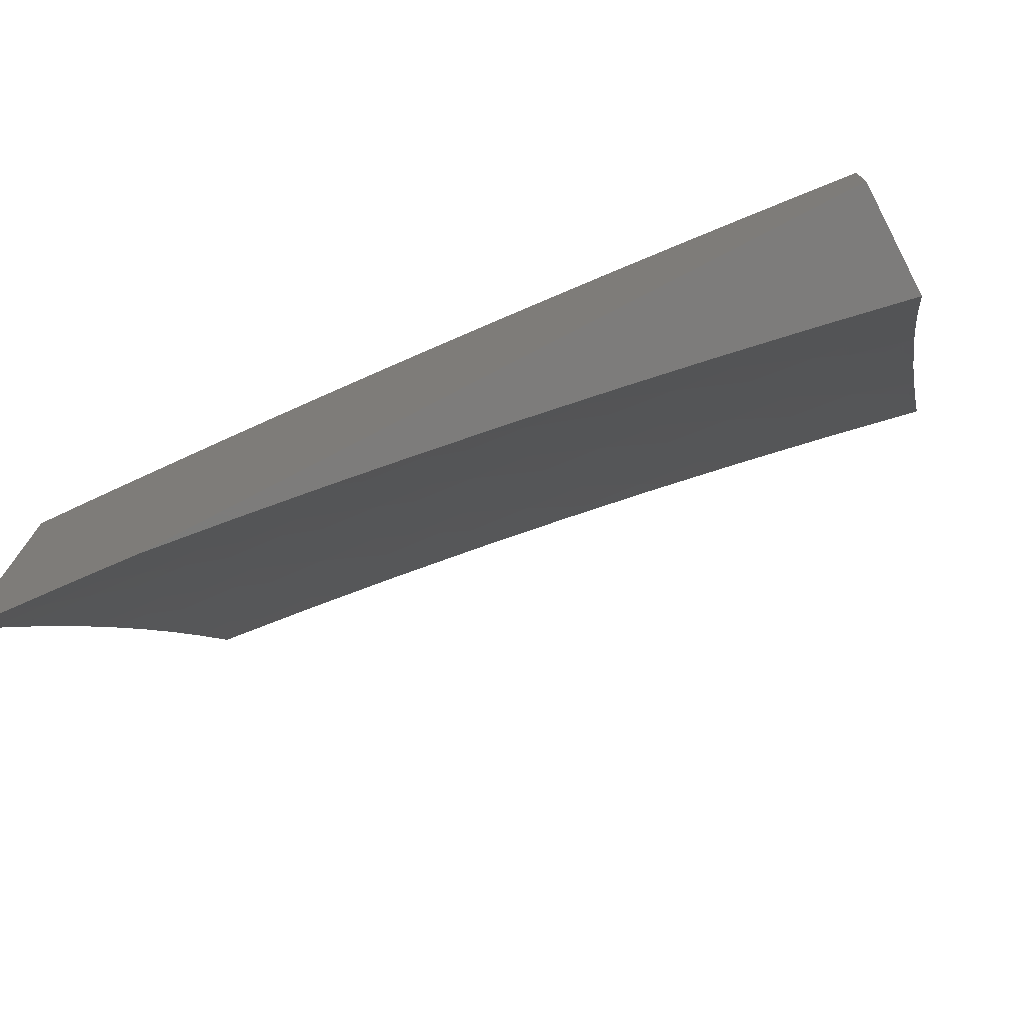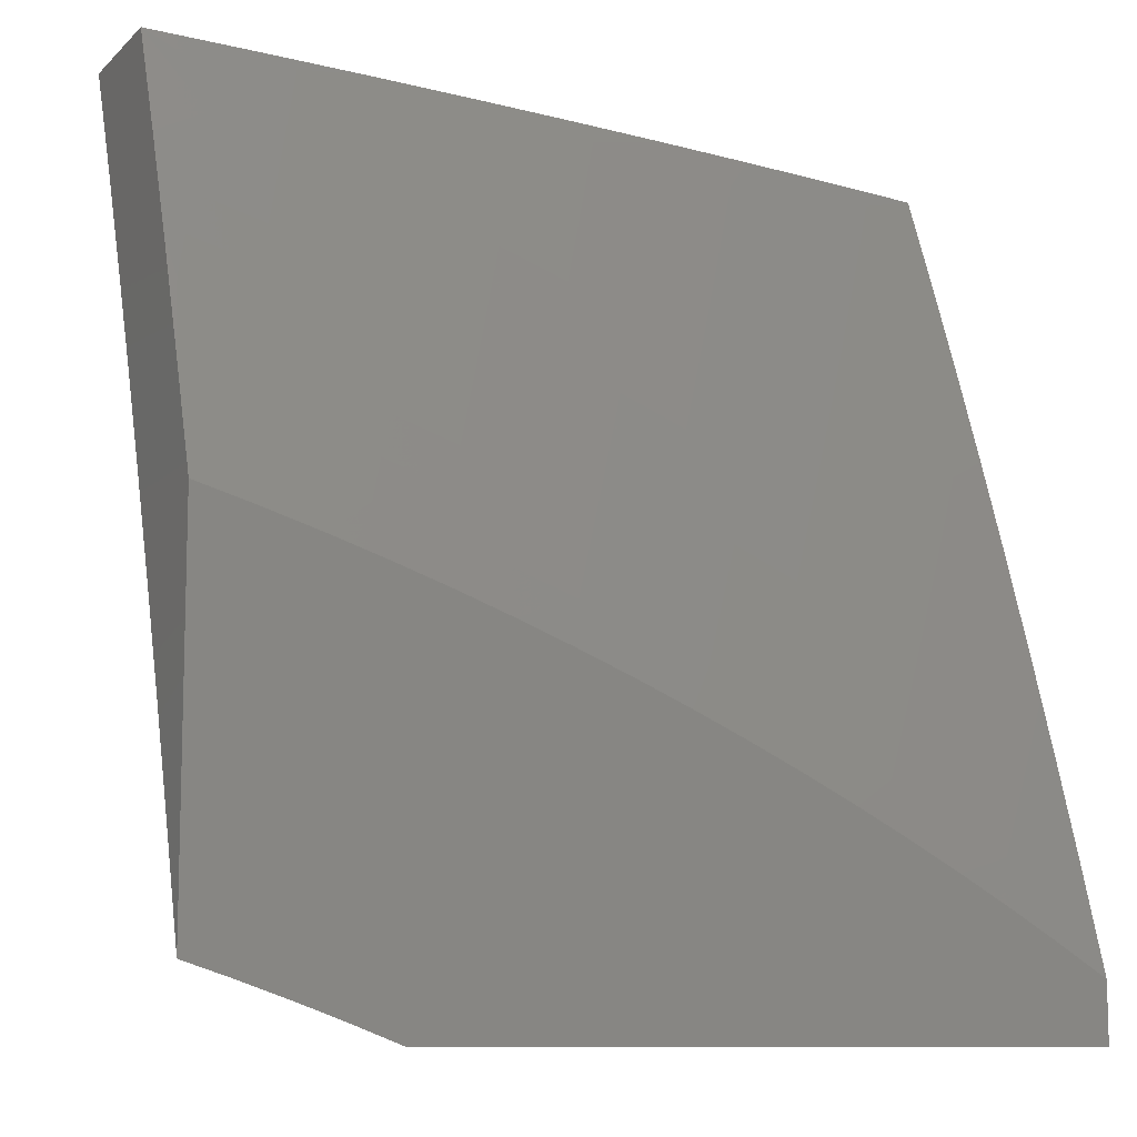
<metadata>
{"format":"stl","ext":"stl","renderer":"f3d","projection":"perspective","resolution":1024,"background":"white","views":[{"elev":-75.7,"azim":27.5,"up":"+Y"},{"elev":-10.0,"azim":-26.0,"up":"+Y"}]}
</metadata>
<code>
# stl→obj: 384 verts, 764 faces
v 1 3.63 10.96
v 1 3.506 11
v 1.041 3.547 10.98
v 1.066 3.487 11
v 1.113 3.526 10.98
v 1.131 3.467 11
v 1.186 3.504 10.98
v 1.196 3.446 11
v 1.258 3.48 10.98
v 1.261 3.424 11
v 1.33 3.454 10.98
v 1.325 3.401 11
v 1.402 3.427 10.98
v 1.389 3.376 11
v 1.473 3.398 10.98
v 1.453 3.351 11
v 1.516 3.324 11
v 1.544 3.368 10.98
v 1.578 3.296 11
v 1.615 3.336 10.98
v 1.64 3.267 11
v 1.685 3.302 10.98
v 1.702 3.237 11
v 1.755 3.267 10.98
v 1.763 3.205 11
v 1.824 3.231 10.98
v 1.823 3.173 11
v 1.893 3.193 10.98
v 1.883 3.139 11
v 1.961 3.153 10.98
v 1.942 3.105 11
v 2 3.069 11
v 2 3.187 10.96
v 1.988 3.197 10.96
v 1.919 3.237 10.96
v 1.849 3.276 10.96
v 1.779 3.313 10.96
v 1.708 3.348 10.96
v 1.637 3.382 10.96
v 1.565 3.414 10.96
v 1.494 3.445 10.96
v 1.421 3.474 10.96
v 1.348 3.502 10.96
v 1.275 3.528 10.96
v 1.202 3.552 10.96
v 1.129 3.575 10.96
v 1.055 3.596 10.96
v 1.07 3.646 10.94
v 1.009 3.715 10.92
v 1.084 3.695 10.92
v 1.099 3.744 10.9
v 1.175 3.721 10.9
v 1.19 3.77 10.88
v 1.268 3.746 10.88
v 1.284 3.794 10.86
v 1.362 3.768 10.86
v 1.379 3.816 10.84
v 1.458 3.788 10.84
v 1.477 3.835 10.82
v 1.556 3.805 10.82
v 1.576 3.852 10.8
v 1.656 3.82 10.8
v 1.676 3.867 10.78
v 1.757 3.832 10.78
v 1.778 3.878 10.75
v 1.86 3.842 10.75
v 1.882 3.887 10.73
v 1.964 3.849 10.73
v 1.987 3.894 10.71
v 2 3.885 10.71
v 2 4 10.66
v 2 3.305 10.92
v 1.945 3.281 10.94
v 2 3.422 10.88
v 1.997 3.369 10.9
v 1.971 3.325 10.92
v 1.875 3.32 10.94
v 2 3.539 10.84
v 1.975 3.499 10.86
v 1.95 3.454 10.88
v 1.925 3.41 10.9
v 1.852 3.448 10.9
v 1.828 3.403 10.92
v 1.755 3.439 10.92
v 1.732 3.394 10.94
v 1.659 3.428 10.94
v 2 3.655 10.8
v 1.949 3.628 10.82
v 1.925 3.583 10.84
v 1.9 3.538 10.86
v 1.825 3.576 10.86
v 1.802 3.531 10.88
v 1.726 3.566 10.88
v 1.704 3.52 10.9
v 1.629 3.554 10.9
v 1.608 3.507 10.92
v 1.534 3.539 10.92
v 1.514 3.492 10.94
v 1.44 3.521 10.94
v 2 3.77 10.75
v 1.997 3.718 10.78
v 1.973 3.673 10.8
v 1.871 3.667 10.82
v 1.848 3.622 10.84
v 1.771 3.658 10.84
v 1.749 3.612 10.86
v 1.672 3.647 10.86
v 1.651 3.6 10.88
v 1.575 3.633 10.88
v 1.555 3.586 10.9
v 1.479 3.616 10.9
v 1.46 3.569 10.92
v 1.385 3.597 10.92
v 1.367 3.549 10.94
v 1.293 3.576 10.94
v 1.941 3.803 10.75
v 1.918 3.758 10.78
v 1.838 3.796 10.78
v 1.815 3.75 10.8
v 1.736 3.786 10.8
v 1.715 3.74 10.82
v 1.636 3.773 10.82
v 1.616 3.726 10.84
v 1.537 3.758 10.84
v 1.518 3.711 10.86
v 1.44 3.74 10.86
v 1.422 3.693 10.88
v 1.345 3.72 10.88
v 1.327 3.672 10.9
v 1.251 3.698 10.9
v 1.235 3.649 10.92
v 1.16 3.673 10.92
v 1.144 3.624 10.94
v 1.926 3.979 10.69
v 1.876 4 10.69
v 1.904 3.933 10.71
v 1.821 3.971 10.71
v 1.799 3.925 10.73
v 1.751 4 10.71
v 1.717 3.96 10.73
v 1.627 4 10.73
v 1.633 3.993 10.73
v 1.614 3.946 10.75
v 1.696 3.913 10.75
v 1.532 3.978 10.75
v 1.502 4 10.75
v 1.431 3.96 10.78
v 1.377 4 10.77
v 1.349 3.987 10.78
v 1.251 4 10.78
v 1.333 3.939 10.8
v 1.252 3.964 10.8
v 1.236 3.916 10.82
v 1.156 3.939 10.82
v 1.142 3.89 10.84
v 1.062 3.912 10.84
v 1.049 3.863 10.86
v 1 3.877 10.86
v 1.036 3.813 10.88
v 1 3.754 10.91
v 1.022 3.764 10.9
v 1.17 3.988 10.8
v 1.126 4 10.8
v 1.076 3.961 10.82
v 1 4 10.81
v 1.113 3.793 10.88
v 1.127 3.842 10.86
v 1.206 3.819 10.86
v 1.221 3.867 10.84
v 1.317 3.891 10.82
v 1.414 3.912 10.8
v 1.513 3.93 10.78
v 1.219 3.601 10.94
v 1.3 3.843 10.84
v 1.31 3.624 10.92
v 1.403 3.645 10.9
v 1.498 3.664 10.88
v 1.595 3.68 10.86
v 1.693 3.693 10.84
v 1.793 3.704 10.82
v 1.894 3.713 10.8
v 1.397 3.864 10.82
v 1.495 3.883 10.8
v 1.595 3.899 10.78
v 1.587 3.461 10.94
v 1.682 3.474 10.92
v 1.778 3.485 10.9
v 1.876 3.493 10.88
v 1.803 3.358 10.94
v 1.9 3.365 10.92
v 1.164 3.02 11
v 1.203 3.089 10.97
v 1.218 3 11
v 1.269 3.063 10.97
v 1.316 3 10.99
v 1.335 3.036 10.97
v 1.4 3.008 10.97
v 1.366 3.107 10.95
v 1.433 3.078 10.95
v 1.397 3.178 10.92
v 1.466 3.148 10.92
v 1.428 3.249 10.89
v 1.498 3.218 10.89
v 1.459 3.319 10.87
v 1.531 3.288 10.87
v 1.49 3.39 10.84
v 1.563 3.358 10.84
v 1.521 3.46 10.81
v 1.596 3.428 10.81
v 1.552 3.531 10.78
v 1.628 3.498 10.78
v 1.583 3.601 10.75
v 1.661 3.567 10.75
v 1.614 3.671 10.72
v 1.693 3.637 10.72
v 1.645 3.741 10.68
v 1.726 3.706 10.68
v 1.676 3.811 10.65
v 1.758 3.776 10.65
v 1.706 3.881 10.62
v 1.79 3.845 10.62
v 1.737 3.951 10.58
v 1.822 3.914 10.58
v 1.752 4 10.56
v 1.855 3.983 10.55
v 1.876 4 10.54
v 1.941 3.944 10.55
v 1.958 3.978 10.53
v 2 3.877 10.56
v 2 4 10.51
v 1.136 3.113 10.97
v 1.11 3.04 11
v 1.055 3.059 11
v 1.07 3.135 10.97
v 1 3.076 11
v 1.003 3.156 10.97
v 1 3.193 10.96
v 1.026 3.23 10.95
v 1 3.31 10.92
v 1.05 3.303 10.92
v 1.073 3.377 10.89
v 1.12 3.281 10.92
v 1.145 3.354 10.89
v 1.189 3.258 10.92
v 1.216 3.33 10.89
v 1.259 3.233 10.92
v 1.287 3.304 10.89
v 1.328 3.206 10.92
v 1.358 3.277 10.89
v 1.002 3.398 10.89
v 1 3.426 10.88
v 1.024 3.471 10.87
v 1 3.542 10.84
v 1.045 3.545 10.84
v 1.067 3.619 10.81
v 1.12 3.523 10.84
v 1.143 3.597 10.81
v 1.194 3.5 10.84
v 1.219 3.573 10.81
v 1.269 3.475 10.84
v 1.295 3.547 10.81
v 1.343 3.448 10.84
v 1.371 3.52 10.81
v 1.417 3.42 10.84
v 1.446 3.491 10.81
v 1 3.657 10.8
v 1.089 3.693 10.78
v 1.166 3.67 10.78
v 1.244 3.645 10.78
v 1.321 3.619 10.78
v 1.399 3.591 10.78
v 1.476 3.562 10.78
v 1.011 3.714 10.78
v 1 3.772 10.76
v 1.031 3.788 10.75
v 1 3.886 10.71
v 1.051 3.862 10.72
v 1.071 3.935 10.68
v 1.132 3.84 10.72
v 1.154 3.913 10.68
v 1.213 3.816 10.72
v 1.236 3.889 10.68
v 1.294 3.791 10.72
v 1.318 3.863 10.68
v 1.374 3.763 10.72
v 1.4 3.835 10.68
v 1.454 3.735 10.72
v 1.482 3.806 10.68
v 1.534 3.704 10.72
v 1.564 3.775 10.68
v 1 4 10.66
v 1.126 4 10.65
v 1.175 3.986 10.65
v 1.259 3.962 10.65
v 1.343 3.935 10.65
v 1.427 3.907 10.65
v 1.51 3.877 10.65
v 1.593 3.845 10.65
v 1.251 4 10.64
v 1.377 4 10.62
v 1.502 4 10.6
v 1.453 3.979 10.62
v 1.538 3.948 10.62
v 1.627 4 10.58
v 1.622 3.916 10.62
v 1.651 3.986 10.58
v 2 3.754 10.61
v 1.991 3.835 10.58
v 1.907 3.876 10.58
v 2 3.63 10.66
v 1.921 3.699 10.65
v 1.956 3.767 10.62
v 2 3.505 10.71
v 1.965 3.591 10.68
v 1.886 3.631 10.68
v 1.84 3.738 10.65
v 1.874 3.807 10.62
v 2 3.379 10.75
v 1.967 3.416 10.75
v 1.928 3.524 10.72
v 1.928 3.349 10.78
v 2 3.253 10.8
v 1.962 3.241 10.81
v 2 3.127 10.84
v 1.992 3.134 10.84
v 1.95 3.069 10.87
v 1.922 3.175 10.84
v 1.882 3.109 10.87
v 1.851 3.215 10.84
v 1.813 3.148 10.87
v 1.78 3.253 10.84
v 1.743 3.186 10.87
v 1.708 3.29 10.84
v 1.673 3.221 10.87
v 1.636 3.325 10.84
v 1.602 3.256 10.87
v 2 3 10.88
v 1.909 3.003 10.89
v 1.842 3.043 10.89
v 1.774 3.081 10.89
v 1.706 3.118 10.89
v 1.637 3.153 10.89
v 1.568 3.186 10.89
v 1.903 3 10.9
v 1.805 3 10.91
v 1.736 3.014 10.92
v 1.708 3 10.93
v 1.669 3.05 10.92
v 1.61 3 10.95
v 1.602 3.084 10.92
v 1.566 3.016 10.95
v 1.534 3.117 10.92
v 1.5 3.048 10.95
v 1.512 3 10.96
v 1.415 3 10.97
v 1.231 3.161 10.95
v 1.299 3.135 10.95
v 1.163 3.185 10.95
v 1.095 3.208 10.95
v 1.315 3.376 10.87
v 1.387 3.349 10.87
v 1.242 3.403 10.87
v 1.169 3.427 10.87
v 1.097 3.45 10.87
v 1.427 3.663 10.75
v 1.505 3.633 10.75
v 1.348 3.691 10.75
v 1.269 3.718 10.75
v 1.19 3.743 10.75
v 1.11 3.766 10.75
v 1.806 3.67 10.68
v 1.772 3.601 10.72
v 1.85 3.563 10.72
v 1.738 3.532 10.75
v 1.815 3.495 10.75
v 1.891 3.456 10.75
v 1.704 3.463 10.78
v 1.779 3.427 10.78
v 1.854 3.389 10.78
v 1.67 3.394 10.81
v 1.744 3.358 10.81
v 1.817 3.321 10.81
v 1.89 3.282 10.81
v 2 3 11
f 1 2 3
f 3 2 4
f 3 4 5
f 5 4 6
f 5 6 7
f 7 6 8
f 7 8 9
f 9 8 10
f 9 10 11
f 11 10 12
f 11 12 13
f 13 12 14
f 13 14 15
f 15 14 16
f 15 16 17
f 15 17 18
f 18 17 19
f 18 19 20
f 20 19 21
f 20 21 22
f 22 21 23
f 22 23 24
f 24 23 25
f 24 25 26
f 26 25 27
f 26 27 28
f 28 27 29
f 28 29 30
f 30 29 31
f 30 31 32
f 32 33 30
f 30 33 34
f 30 34 28
f 28 34 35
f 28 35 26
f 26 35 36
f 26 36 24
f 24 36 37
f 24 37 22
f 22 37 38
f 22 38 20
f 20 38 39
f 20 39 18
f 18 39 40
f 18 40 15
f 15 40 41
f 15 41 13
f 13 41 42
f 13 42 11
f 11 42 43
f 11 43 9
f 9 43 44
f 9 44 7
f 7 44 45
f 7 45 5
f 5 45 46
f 5 46 3
f 3 46 47
f 3 47 1
f 1 47 48
f 1 48 49
f 49 48 50
f 49 50 51
f 51 50 52
f 51 52 53
f 53 52 54
f 53 54 55
f 55 54 56
f 55 56 57
f 57 56 58
f 57 58 59
f 59 58 60
f 59 60 61
f 61 60 62
f 61 62 63
f 63 62 64
f 63 64 65
f 65 64 66
f 65 66 67
f 67 66 68
f 67 68 69
f 69 68 70
f 69 70 71
f 33 72 34
f 34 72 73
f 34 73 35
f 35 73 36
f 74 75 72
f 72 75 76
f 72 76 73
f 73 76 77
f 73 77 36
f 36 77 37
f 78 79 74
f 74 79 80
f 74 80 81
f 81 80 82
f 81 82 83
f 83 82 84
f 83 84 85
f 85 84 86
f 85 86 39
f 39 86 40
f 87 88 78
f 78 88 89
f 78 89 90
f 90 89 91
f 90 91 92
f 92 91 93
f 92 93 94
f 94 93 95
f 94 95 96
f 96 95 97
f 96 97 98
f 98 97 99
f 98 99 42
f 42 99 43
f 100 101 87
f 87 101 102
f 87 102 88
f 88 102 103
f 88 103 104
f 104 103 105
f 104 105 106
f 106 105 107
f 106 107 108
f 108 107 109
f 108 109 110
f 110 109 111
f 110 111 112
f 112 111 113
f 112 113 114
f 114 113 115
f 114 115 44
f 44 115 45
f 70 68 100
f 100 68 116
f 100 116 117
f 117 116 118
f 117 118 119
f 119 118 120
f 119 120 121
f 121 120 122
f 121 122 123
f 123 122 124
f 123 124 125
f 125 124 126
f 125 126 127
f 127 126 128
f 127 128 129
f 129 128 130
f 129 130 131
f 131 130 132
f 131 132 133
f 133 132 48
f 133 48 47
f 69 71 134
f 134 71 135
f 134 135 136
f 136 135 137
f 136 137 138
f 138 137 139
f 138 139 140
f 140 139 141
f 140 141 142
f 142 141 143
f 142 143 140
f 140 143 144
f 140 144 138
f 138 144 65
f 138 65 67
f 135 139 137
f 143 141 145
f 145 141 146
f 145 146 147
f 147 146 148
f 147 148 149
f 149 148 150
f 149 150 151
f 151 150 152
f 151 152 153
f 153 152 154
f 153 154 155
f 155 154 156
f 155 156 157
f 157 156 158
f 157 158 159
f 159 158 160
f 159 160 161
f 161 160 49
f 161 49 51
f 152 150 162
f 162 150 163
f 162 163 154
f 154 163 164
f 154 164 156
f 156 164 165
f 156 165 158
f 163 165 164
f 160 1 49
f 133 47 46
f 52 50 132
f 132 50 48
f 159 161 166
f 166 161 51
f 166 51 53
f 157 159 167
f 167 159 166
f 167 166 168
f 168 166 53
f 168 53 55
f 157 167 155
f 155 167 169
f 155 169 153
f 153 169 170
f 153 170 151
f 151 170 171
f 151 171 147
f 147 171 172
f 147 172 145
f 145 172 143
f 169 167 168
f 152 162 154
f 133 46 173
f 173 46 45
f 173 45 115
f 54 52 130
f 130 52 132
f 169 168 174
f 174 168 55
f 174 55 57
f 133 173 131
f 131 173 175
f 131 175 129
f 129 175 176
f 129 176 127
f 127 176 177
f 127 177 125
f 125 177 178
f 125 178 123
f 123 178 179
f 123 179 121
f 121 179 180
f 121 180 119
f 119 180 181
f 119 181 117
f 117 181 101
f 117 101 100
f 175 173 115
f 56 54 128
f 128 54 130
f 169 174 170
f 170 174 182
f 170 182 171
f 171 182 183
f 171 183 172
f 172 183 184
f 172 184 143
f 143 184 144
f 182 174 57
f 147 149 151
f 114 44 43
f 176 175 113
f 113 175 115
f 58 56 126
f 126 56 128
f 183 182 59
f 59 182 57
f 112 114 99
f 99 114 43
f 177 176 111
f 111 176 113
f 60 58 124
f 124 58 126
f 184 183 61
f 61 183 59
f 98 42 41
f 110 112 97
f 97 112 99
f 178 177 109
f 109 177 111
f 62 60 122
f 122 60 124
f 144 184 63
f 63 184 61
f 98 41 185
f 185 41 40
f 185 40 86
f 108 110 95
f 95 110 97
f 179 178 107
f 107 178 109
f 64 62 120
f 120 62 122
f 65 144 63
f 98 185 96
f 96 185 186
f 96 186 94
f 94 186 187
f 94 187 92
f 92 187 188
f 92 188 90
f 90 188 79
f 90 79 78
f 186 185 86
f 106 108 93
f 93 108 95
f 180 179 105
f 105 179 107
f 66 64 118
f 118 64 120
f 136 138 67
f 85 39 38
f 187 186 84
f 84 186 86
f 104 106 91
f 91 106 93
f 181 180 103
f 103 180 105
f 68 66 116
f 116 66 118
f 69 134 136
f 136 67 69
f 85 38 189
f 189 38 37
f 189 37 77
f 188 187 82
f 82 187 84
f 88 104 89
f 89 104 91
f 101 181 102
f 102 181 103
f 85 189 83
f 83 189 190
f 83 190 81
f 81 190 75
f 81 75 74
f 190 189 77
f 79 188 80
f 80 188 82
f 75 190 76
f 76 190 77
f 191 192 193
f 193 192 194
f 193 194 195
f 195 194 196
f 195 196 197
f 197 196 198
f 197 198 199
f 199 198 200
f 199 200 201
f 201 200 202
f 201 202 203
f 203 202 204
f 203 204 205
f 205 204 206
f 205 206 207
f 207 206 208
f 207 208 209
f 209 208 210
f 209 210 211
f 211 210 212
f 211 212 213
f 213 212 214
f 213 214 215
f 215 214 216
f 215 216 217
f 217 216 218
f 217 218 219
f 219 218 220
f 219 220 221
f 221 220 222
f 221 222 223
f 223 222 224
f 223 224 225
f 225 224 226
f 225 226 227
f 227 226 228
f 227 228 229
f 229 228 230
f 230 228 226
f 192 191 231
f 231 191 232
f 231 232 233
f 231 233 234
f 234 233 235
f 234 235 236
f 236 235 237
f 236 237 238
f 238 237 239
f 238 239 240
f 240 239 241
f 240 241 242
f 242 241 243
f 242 243 244
f 244 243 245
f 244 245 246
f 246 245 247
f 246 247 248
f 248 247 249
f 248 249 200
f 200 249 202
f 241 239 250
f 250 239 251
f 250 251 252
f 252 251 253
f 252 253 254
f 254 253 255
f 254 255 256
f 256 255 257
f 256 257 258
f 258 257 259
f 258 259 260
f 260 259 261
f 260 261 262
f 262 261 263
f 262 263 264
f 264 263 265
f 264 265 206
f 206 265 208
f 253 266 255
f 255 266 267
f 255 267 257
f 257 267 268
f 257 268 259
f 259 268 269
f 259 269 261
f 261 269 270
f 261 270 263
f 263 270 271
f 263 271 265
f 265 271 272
f 265 272 208
f 208 272 210
f 267 266 273
f 273 266 274
f 273 274 275
f 275 274 276
f 275 276 277
f 277 276 278
f 277 278 279
f 279 278 280
f 279 280 281
f 281 280 282
f 281 282 283
f 283 282 284
f 283 284 285
f 285 284 286
f 285 286 287
f 287 286 288
f 287 288 289
f 289 288 290
f 289 290 214
f 214 290 216
f 276 291 278
f 278 291 292
f 278 292 280
f 280 292 293
f 280 293 282
f 282 293 294
f 282 294 284
f 284 294 295
f 284 295 286
f 286 295 296
f 286 296 288
f 288 296 297
f 288 297 290
f 290 297 298
f 290 298 216
f 216 298 218
f 292 299 293
f 293 299 294
f 299 300 294
f 294 300 295
f 301 302 300
f 300 302 296
f 300 296 295
f 302 301 303
f 303 301 304
f 303 304 305
f 305 304 306
f 305 306 220
f 220 306 222
f 304 224 306
f 306 224 222
f 307 308 229
f 229 308 309
f 229 309 227
f 227 309 225
f 310 311 307
f 307 311 312
f 307 312 308
f 308 312 309
f 313 314 310
f 310 314 315
f 310 315 311
f 311 315 316
f 311 316 317
f 317 316 221
f 317 221 223
f 318 319 313
f 313 319 320
f 313 320 314
f 314 320 315
f 319 318 321
f 321 318 322
f 321 322 323
f 323 322 324
f 323 324 325
f 325 324 326
f 325 326 327
f 327 326 328
f 327 328 329
f 329 328 330
f 329 330 331
f 331 330 332
f 331 332 333
f 333 332 334
f 333 334 335
f 335 334 336
f 335 336 207
f 207 336 205
f 324 337 326
f 326 337 338
f 326 338 328
f 328 338 339
f 328 339 330
f 330 339 340
f 330 340 332
f 332 340 341
f 332 341 334
f 334 341 342
f 334 342 336
f 336 342 343
f 336 343 205
f 205 343 203
f 337 344 338
f 338 344 339
f 344 345 339
f 339 345 340
f 340 345 346
f 346 345 347
f 346 347 348
f 348 347 349
f 348 349 350
f 350 349 351
f 350 351 352
f 352 351 353
f 352 353 201
f 201 353 199
f 349 354 351
f 351 354 353
f 354 355 353
f 353 355 199
f 199 355 197
f 197 355 195
f 192 356 194
f 194 356 357
f 194 357 196
f 196 357 198
f 356 246 357
f 357 246 248
f 357 248 198
f 198 248 200
f 356 192 358
f 358 192 231
f 358 231 359
f 359 231 234
f 359 234 238
f 238 234 236
f 246 356 244
f 244 356 358
f 244 358 242
f 242 358 359
f 242 359 240
f 240 359 238
f 247 360 249
f 249 360 361
f 249 361 202
f 202 361 204
f 360 262 361
f 361 262 264
f 361 264 204
f 204 264 206
f 360 247 362
f 362 247 245
f 362 245 363
f 363 245 243
f 363 243 364
f 364 243 241
f 364 241 252
f 252 241 250
f 262 360 260
f 260 360 362
f 260 362 258
f 258 362 363
f 258 363 256
f 256 363 364
f 256 364 254
f 254 364 252
f 271 365 272
f 272 365 366
f 272 366 210
f 210 366 212
f 365 287 366
f 366 287 289
f 366 289 212
f 212 289 214
f 365 271 367
f 367 271 270
f 367 270 368
f 368 270 269
f 368 269 369
f 369 269 268
f 369 268 370
f 370 268 267
f 370 267 275
f 275 267 273
f 287 365 285
f 285 365 367
f 285 367 283
f 283 367 368
f 283 368 281
f 281 368 369
f 281 369 279
f 279 369 370
f 279 370 277
f 277 370 275
f 297 303 298
f 298 303 305
f 298 305 218
f 218 305 220
f 296 302 297
f 297 302 303
f 223 225 309
f 223 309 317
f 317 309 312
f 317 312 311
f 219 221 316
f 217 219 371
f 371 219 316
f 371 316 315
f 215 217 372
f 372 217 371
f 372 371 373
f 373 371 315
f 373 315 320
f 213 215 374
f 374 215 372
f 374 372 375
f 375 372 373
f 375 373 376
f 376 373 320
f 376 320 319
f 211 213 377
f 377 213 374
f 377 374 378
f 378 374 375
f 378 375 379
f 379 375 376
f 379 376 321
f 321 376 319
f 209 211 380
f 380 211 377
f 380 377 381
f 381 377 378
f 381 378 382
f 382 378 379
f 382 379 383
f 383 379 321
f 383 321 323
f 207 209 335
f 335 209 380
f 335 380 333
f 333 380 381
f 333 381 331
f 331 381 382
f 331 382 329
f 329 382 383
f 329 383 327
f 327 383 323
f 327 323 325
f 201 203 352
f 352 203 343
f 352 343 350
f 350 343 342
f 350 342 348
f 348 342 341
f 348 341 346
f 346 341 340
f 70 307 71
f 71 307 229
f 71 229 230
f 307 70 310
f 310 70 100
f 310 100 313
f 313 100 87
f 313 87 78
f 313 78 318
f 318 78 74
f 318 74 322
f 322 74 72
f 322 72 324
f 324 72 33
f 324 33 337
f 337 33 32
f 337 32 384
f 32 31 384
f 384 31 29
f 384 29 193
f 193 29 27
f 193 27 25
f 25 23 193
f 193 23 21
f 193 21 191
f 191 21 19
f 191 19 232
f 232 19 17
f 232 17 233
f 233 17 16
f 233 16 235
f 235 16 14
f 235 14 12
f 12 10 235
f 235 10 8
f 235 8 6
f 6 4 235
f 235 4 2
f 193 195 384
f 384 195 355
f 384 355 354
f 354 349 384
f 384 349 347
f 384 347 345
f 345 344 384
f 384 344 337
f 1 251 2
f 2 251 239
f 2 239 237
f 251 1 253
f 253 1 160
f 253 160 266
f 266 160 158
f 266 158 274
f 274 158 165
f 274 165 276
f 276 165 291
f 237 235 2
f 165 163 291
f 291 163 150
f 291 150 292
f 292 150 148
f 292 148 299
f 299 148 146
f 299 146 300
f 300 146 141
f 300 141 301
f 301 141 139
f 301 139 304
f 304 139 135
f 304 135 224
f 224 135 71
f 224 71 226
f 226 71 230

</code>
